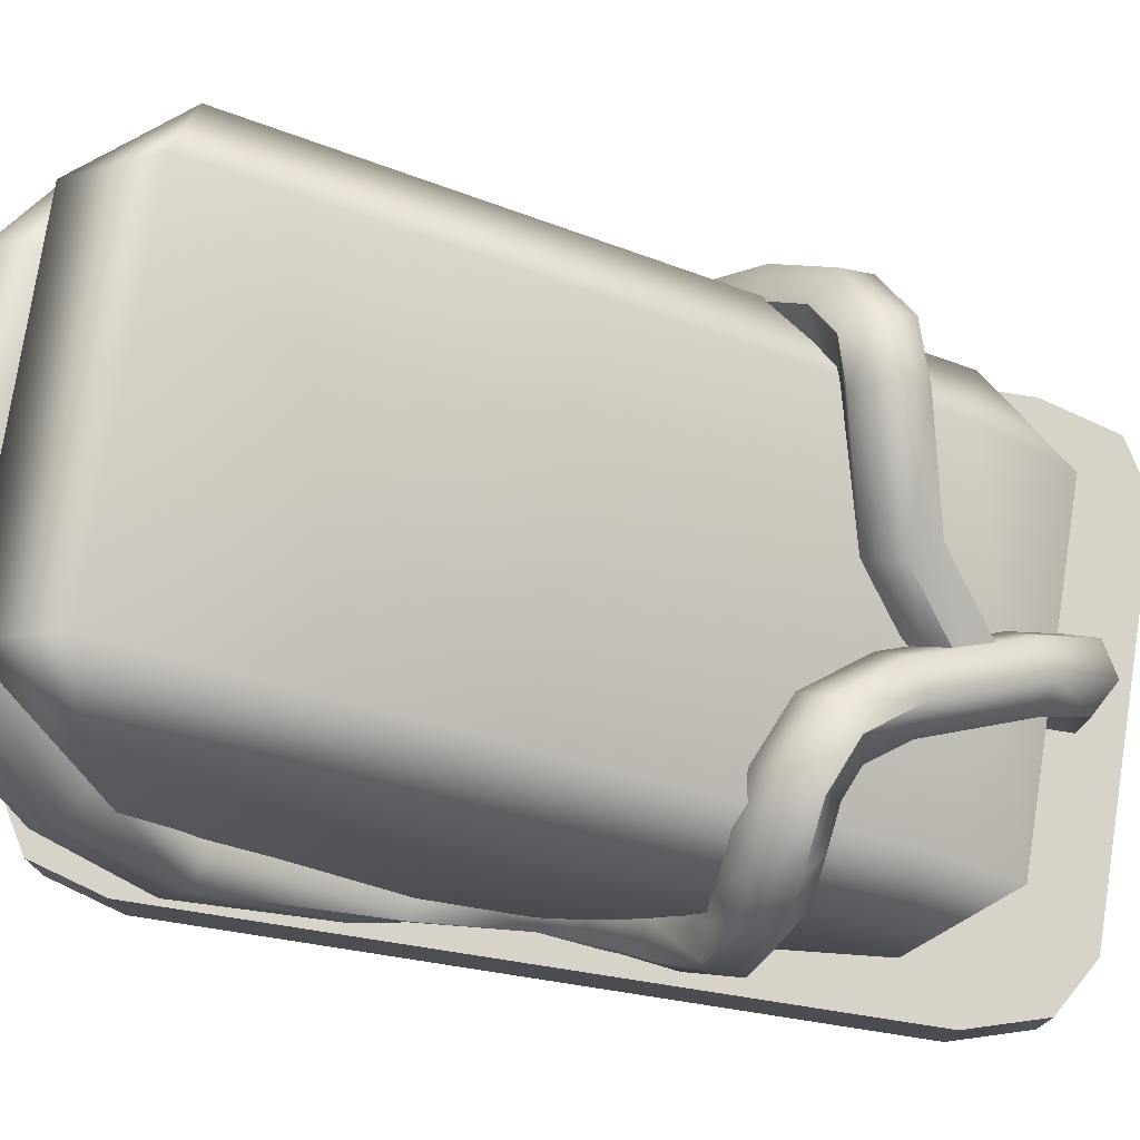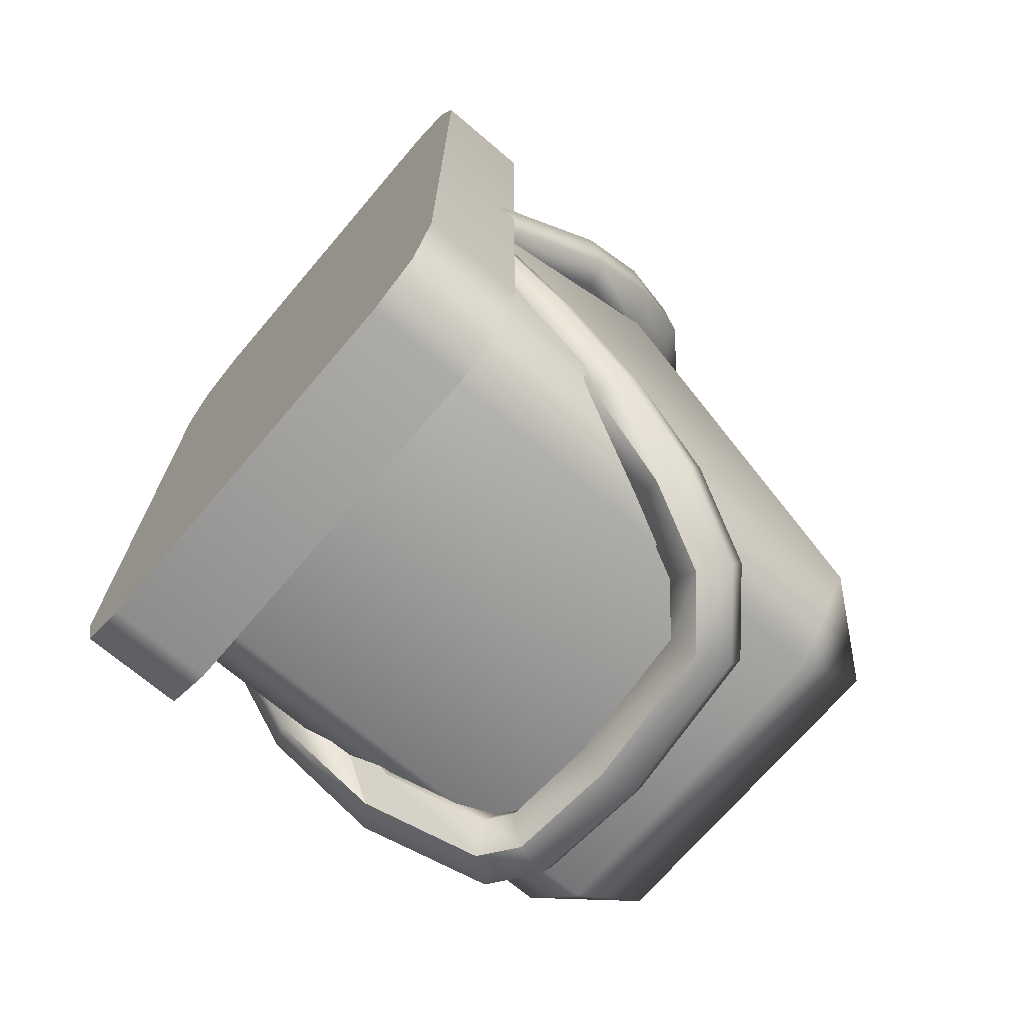
<metadata>
{"format":"obj","ext":"obj","renderer":"f3d","projection":"perspective","resolution":1024,"background":"white","views":[{"elev":76.4,"azim":-81.2,"up":"+Y"},{"elev":-70.6,"azim":49.6,"up":"+Z"}]}
</metadata>
<code>
g Foot_right.007
v -0.1006 -0.05289 -0.1606
v -0.07954 -0.05289 -0.1728
v -0.00349 -0.05289 -0.1728
v -0.00349 -0.05289 0.1845
v -0.1093 -0.05289 -0.1312
v -0.1093 -0.05289 0.1429
v -0.1006 -0.05289 0.1723
v -0.07954 -0.05289 0.1845
v -0.00349 -0.05289 0.1845
v -0.00349 -0.05289 -0.1728
v 0.07256 -0.05289 -0.1728
v 0.09361 -0.05289 -0.1606
v 0.1023 -0.05289 -0.1312
v 0.1023 -0.05289 0.1429
v 0.09361 -0.05289 0.1723
v 0.07256 -0.05289 0.1845
v -0.00349 -0.07659 -0.1728
v -0.00349 -0.05289 -0.1728
v -0.07954 -0.05289 -0.1728
v -0.07954 -0.07659 -0.1728
v -0.1006 -0.05289 -0.1606
v -0.07954 -0.09346 -0.1728
v -0.00349 -0.09346 -0.1728
v -0.1006 -0.09346 -0.1606
v -0.1006 -0.07659 -0.1606
v -0.1093 -0.05289 -0.1312
v -0.1093 -0.09346 -0.1312
v -0.1093 -0.07659 -0.1312
v -0.1093 -0.05289 0.1429
v -0.1093 -0.09346 0.1429
v -0.1093 -0.07659 0.1429
v -0.1006 -0.05289 0.1723
v -0.1006 -0.09346 0.1723
v -0.1006 -0.07659 0.1723
v -0.07954 -0.05289 0.1845
v -0.07954 -0.09346 0.1845
v -0.07954 -0.07659 0.1845
v -0.00349 -0.05289 0.1845
v -0.00349 -0.09346 0.1845
v -0.00349 -0.07659 0.1845
v 0.07256 -0.09346 0.1845
v 0.07256 -0.07659 0.1845
v 0.07256 -0.07659 0.1845
v 0.09361 -0.09346 0.1723
v 0.09361 -0.07659 0.1723
v 0.1023 -0.09346 0.1429
v 0.07256 -0.05289 0.1845
v -0.00349 -0.05289 0.1845
v -0.00349 -0.07659 0.1845
v 0.09361 -0.05289 0.1723
v 0.1023 -0.07659 0.1429
v 0.1023 -0.05289 0.1429
v 0.1023 -0.05289 -0.1312
v 0.1023 -0.07659 -0.1312
v 0.1023 -0.09346 -0.1312
v 0.09361 -0.09346 -0.1606
v 0.09361 -0.07659 -0.1606
v 0.09361 -0.05289 -0.1606
v 0.07256 -0.09346 -0.1728
v 0.07256 -0.07659 -0.1728
v 0.07256 -0.05289 -0.1728
v -0.00349 -0.07659 -0.1728
v -0.00349 -0.05289 -0.1728
v -0.00349 -0.09346 0.1845
v -0.00349 -0.09346 -0.1728
v -0.07954 -0.09346 -0.1728
v -0.1006 -0.09346 -0.1606
v -0.1093 -0.09346 -0.1312
v -0.1093 -0.09346 0.1429
v -0.1006 -0.09346 0.1723
v -0.07954 -0.09346 0.1845
v 0.09361 -0.09346 -0.1606
v 0.07256 -0.09346 -0.1728
v -0.00349 -0.09346 -0.1728
v -0.00349 -0.09346 0.1845
v 0.1023 -0.09346 -0.1312
v 0.1023 -0.09346 0.1429
v 0.09361 -0.09346 0.1723
v 0.07256 -0.09346 0.1845
v -0.06618 0.1238 -0.1544
v 0.06711 -0.05808 -0.1544
v 0.06711 0.1238 -0.1544
v -0.06618 -0.05808 -0.1544
v -0.09474 -0.05808 -0.1183
v -0.09474 0.1238 -0.1183
v -0.09474 0.05539 -0.0002106
v -0.09474 -0.05808 -0.03412
v -0.09474 -0.01301 0.1179
v -0.09474 -0.05808 0.05005
v -0.06618 -0.05808 0.08612
v -0.06618 -0.01301 0.1539
v 0.06711 -0.01301 0.1539
v 0.06711 -0.05808 0.08612
v 0.09567 -0.05808 0.05005
v 0.09567 -0.01301 0.1179
v 0.09567 -0.05808 -0.03412
v 0.09567 0.05539 -0.0002106
v 0.09567 -0.05808 -0.1183
v 0.09567 0.1238 -0.1183
v 0.06711 -0.05808 -0.1544
v 0.06711 0.1238 -0.1544
v -0.09474 -0.05808 -0.03412
v -0.06618 -0.05808 -0.1183
v -0.09474 -0.05808 -0.1183
v -0.06618 -0.05808 -0.1544
v -0.06618 -0.05808 -0.03412
v -0.09474 -0.05808 0.05005
v 0.06711 -0.05808 -0.1183
v 0.06711 -0.05808 -0.1544
v 0.09567 -0.05808 -0.1183
v 0.06711 -0.05808 -0.03412
v 0.09567 -0.05808 -0.03412
v -0.06618 -0.05808 0.05005
v -0.06618 -0.05808 0.08612
v 0.06711 -0.05808 0.08612
v 0.06711 -0.05808 0.05005
v 0.09567 -0.05808 0.05005
v 0.09567 0.05539 -0.0002106
v 0.06711 0.1599 -0.1183
v 0.09567 0.1238 -0.1183
v 0.06711 0.1238 -0.1544
v 0.06711 0.09146 -0.0002106
v 0.09567 -0.01301 0.1179
v -0.06618 0.1599 -0.1183
v -0.06618 0.1238 -0.1544
v -0.09474 0.1238 -0.1183
v -0.06618 0.09146 -0.0002106
v -0.09474 0.05539 -0.0002106
v -0.06618 0.02306 0.1179
v -0.09474 -0.01301 0.1179
v -0.06618 -0.01301 0.1539
v 0.06711 0.02306 0.1179
v 0.06711 -0.01301 0.1539
v 0.0165 -0.05501 0.1684
v 0.0149 -0.01722 0.1539
v 0.0165 -0.05255 0.1542
v 0.01445 -0.01284 0.1677
v 0.004012 -0.05624 0.1755
v 0.006952 0.007903 0.1353
v 0.001866 -0.01241 0.1747
v -0.008479 -0.05501 0.1684
v -0.01028 -0.01635 0.168
v 0.004895 0.01812 0.1453
v -0.007859 0.01925 0.152
v -0.01856 0.01016 0.1486
v -0.02718 0.05026 0.1115
v -0.03714 0.03998 0.1097
v -0.01486 0.04977 0.104
v -0.04255 0.06305 0.09311
v -0.04893 0.05026 0.09508
v -0.06231 0.06451 0.08477
v -0.06086 0.05119 0.09012
v -0.08338 0.05444 0.08221
v -0.07569 0.04396 0.08846
v -0.0125 0.03899 0.0947
v -0.03377 0.06507 0.08184
v -0.04255 0.06305 0.09311
v -0.1009 0.03375 0.07997
v -0.0902 0.02668 0.08664
v -0.03138 0.0543 0.07254
v -0.05958 0.06702 0.07083
v -0.06231 0.06451 0.08477
v -0.08334 0.05583 0.06785
v -0.05541 0.05621 0.06224
v -0.07563 0.04673 0.05975
v -0.08906 0.03097 0.05813
v -0.1003 0.0359 0.06572
v -0.09536 0.01113 0.05254
v -0.1085 0.01019 0.05842
v -0.1085 0.01019 0.05842
v -0.1101 0.004805 0.07171
v -0.09853 0.0003592 0.07912
v -0.106 -0.01884 0.0413
v -0.1074 -0.02766 0.05263
v -0.09591 -0.0311 0.06057
v -0.1019 -0.05069 0.03219
v -0.09008 -0.05549 0.03889
v -0.09976 -0.06564 0.01234
v -0.08766 -0.07233 0.01642
v -0.1037 -0.0644 -0.04161
v -0.09219 -0.07129 -0.04694
v -0.1129 0.0005592 -0.1076
v -0.1017 -0.00471 -0.115
v -0.1009 -0.04013 0.02242
v -0.1019 -0.05069 0.03219
v -0.1035 0.04274 -0.1426
v -0.09265 0.03455 -0.1475
v -0.09904 -0.05294 0.005519
v -0.09976 -0.06564 0.01234
v -0.102 -0.0518 -0.03479
v -0.1037 -0.0644 -0.04161
v -0.1108 0.01013 -0.09706
v -0.07783 0.08514 -0.1744
v -0.06948 0.07365 -0.1769
v -0.1015 0.05119 -0.1311
v -0.05749 0.09639 -0.1805
v -0.05309 0.08272 -0.1818
v -0.07697 0.09207 -0.1618
v -0.009631 0.1006 -0.1797
v -0.01006 0.08628 -0.181
v -0.05786 0.1026 -0.1675
v 0.05483 0.09425 -0.1776
v 0.04973 0.08085 -0.1791
v -0.01017 0.1068 -0.1667
v 0.08242 0.07127 -0.1662
v 0.072 0.06197 -0.1698
v 0.05516 0.1003 -0.1645
v 0.09725 0.03833 -0.1469
v 0.08553 0.03167 -0.152
v 0.08205 0.07794 -0.1535
v 0.1038 0.001681 -0.1216
v 0.09186 -0.003881 -0.1275
v 0.09648 0.04588 -0.1346
v 0.1028 0.01032 -0.1101
v 0.1034 -0.02329 -0.08148
v 0.1044 -0.03342 -0.0917
v 0.09249 -0.03876 -0.09776
v 0.1 -0.04907 -0.0507
v 0.1007 -0.06131 -0.0583
v 0.08872 -0.06709 -0.06381
v 0.09637 -0.0737 -0.02967
v 0.08392 -0.08076 -0.03149
v 0.1026 -0.05976 0.006945
v 0.09147 -0.06408 0.01499
v 0.09631 -0.05945 -0.0274
v 0.09637 -0.0737 -0.02967
v 0.1122 -0.01546 0.03956
v 0.1011 -0.01995 0.04764
v 0.1009 -0.0492 -0.002723
v 0.1116 0.01253 0.05858
v 0.1006 0.006172 0.06538
v 0.1098 -0.007509 0.02778
v 0.104 0.03987 0.07945
v 0.09384 0.03077 0.08418
v 0.1092 0.02066 0.04693
v 0.08658 0.05766 0.09291
v 0.0804 0.04476 0.0947
v 0.1017 0.04768 0.06755
v 0.06362 0.06295 0.09937
v 0.06374 0.04853 0.0993
v 0.08492 0.06479 0.08048
v 0.02148 0.04875 0.1101
v 0.02849 0.03627 0.1083
v -0.004167 0.02688 0.1328
v 0.004246 0.01552 0.1299
v 0.06113 0.0702 0.08715
v 0.01313 0.05388 0.09949
v 0.02148 0.04875 0.1101
v -0.0167 0.02852 0.1259
v -0.004167 0.02688 0.1328
v 0.07707 0.05901 0.06985
v 0.08925 0.0464 0.06037
v 0.09574 0.02244 0.04207
v 0.05876 0.06303 0.07486
v 0.09628 -0.004043 0.02407
v 0.0118 0.04654 0.08715
v -0.02082 0.0188 0.116
v -0.0167 0.02852 0.1259
v -0.0124 0.007439 0.1132
v 0.01882 0.03406 0.08539
v 0.05888 0.04861 0.07479
v 0.07707 0.05901 0.06985
v 0.08799 -0.04296 -0.004347
v 0.07089 0.0461 0.07164
v 0.08925 0.0464 0.06037
v 0.08381 -0.05227 -0.02695
v 0.0791 0.03731 0.06509
v 0.09574 0.02244 0.04207
v 0.08472 0.01609 0.04886
v 0.08521 -0.00853 0.03215
v 0.08731 -0.04261 -0.0486
v 0.1034 -0.02329 -0.08148
v 0.09049 -0.01849 -0.07732
v 0.1028 0.01032 -0.1101
v 0.07683 -0.04729 0.003698
v 0.07529 -0.04838 -0.05411
v 0.07137 -0.05933 -0.02877
v 0.08991 0.0134 -0.1045
v 0.07853 -0.02383 -0.08338
v 0.08398 0.04676 -0.1275
v 0.07126 0.07531 -0.1443
v 0.05039 0.09305 -0.153
v -0.01114 0.09853 -0.1549
v -0.05382 0.09519 -0.1558
v -0.06776 0.0875 -0.1517
v -0.0887 0.05146 -0.1244
v -0.09743 0.01443 -0.09381
v -0.102 -0.0518 -0.03479
v -0.08886 -0.04609 -0.0333
v -0.08621 -0.04695 0.002786
v -0.08804 -0.03437 0.01934
v -0.09309 -0.01347 0.03791
v -0.07736 -0.05298 -0.03863
v -0.0741 -0.05364 0.00687
v -0.0762 -0.03916 0.02604
v -0.08618 0.009157 -0.1011
v -0.08155 -0.0169 0.04585
v -0.07787 0.04327 -0.1293
v -0.07985 0.03482 -0.1408
v -0.0887 0.05146 -0.1244
v -0.06027 0.06909 -0.1668
v -0.05941 0.07601 -0.1542
v -0.06776 0.0875 -0.1517
v -0.04941 0.08151 -0.1571
v -0.05382 0.09519 -0.1558
v -0.0838 0.006684 0.05995
v -0.08906 0.03097 0.05813
v -0.04905 0.07528 -0.1701
v -0.01157 0.08416 -0.1561
v -0.01114 0.09853 -0.1549
v -0.0784 0.02389 0.0648
v -0.07563 0.04673 0.05975
v -0.01103 0.07804 -0.1692
v 0.04529 0.07965 -0.1546
v 0.05039 0.09305 -0.153
v -0.06794 0.03624 0.066
v -0.05396 0.04289 0.06759
v -0.03776 0.04152 0.07451
v -0.02245 0.02871 0.09289
v 0.04496 0.07355 -0.1676
v 0.06084 0.06601 -0.1478
v 0.07126 0.07531 -0.1443
v -0.003744 -0.001183 0.132
v 0.0149 -0.01722 0.1539
v 0.0612 0.05934 -0.1606
v 0.07225 0.0401 -0.1326
v 0.08398 0.04676 -0.1275
v 0.002751 -0.02116 0.1472
v 0.0165 -0.05255 0.1542
v 0.004012 -0.05132 0.1471
v -0.009837 -0.02072 0.1542
v -0.008479 -0.05255 0.1542
v -0.0165 -5.395e-05 0.1387
v -0.01028 -0.01635 0.168
v -0.008479 -0.05501 0.1684
v -0.01856 0.01016 0.1486
v -0.03714 0.03998 0.1097
v -0.03477 0.02921 0.1004
v -0.04893 0.05026 0.09508
v -0.04654 0.0395 0.08578
v -0.03776 0.04152 0.07451
v -0.06086 0.05119 0.09012
v -0.05669 0.04038 0.08153
v -0.05396 0.04289 0.06759
v -0.07569 0.04396 0.08846
v -0.06798 0.03486 0.08036
v -0.0902 0.02668 0.08664
v -0.07897 0.02175 0.07905
v -0.09853 0.0003592 0.07912
v -0.08539 0.001299 0.07323
v -0.08539 0.001299 0.07323
v -0.09591 -0.0311 0.06057
v -0.08296 -0.02572 0.05718
v -0.09008 -0.05549 0.03889
v -0.07722 -0.04972 0.03582
v -0.0762 -0.03916 0.02604
v -0.08766 -0.07233 0.01642
v -0.07483 -0.06633 0.01369
v -0.0741 -0.05364 0.00687
v -0.09219 -0.07129 -0.04694
v -0.07902 -0.06558 -0.04545
v -0.07902 -0.06558 -0.04545
v -0.07736 -0.05298 -0.03863
v -0.1017 -0.00471 -0.115
v -0.08831 -0.0004109 -0.1117
v -0.08618 0.009157 -0.1011
v -0.09265 0.03455 -0.1475
v 0.02716 0.02893 0.09597
v 0.0001284 0.005801 0.1201
v 0.004246 0.01552 0.1299
v 0.02849 0.03627 0.1083
v 0.06137 0.04136 0.08701
v 0.06374 0.04853 0.0993
v 0.07255 0.03897 0.08407
v 0.0804 0.04476 0.0947
v 0.0814 0.02949 0.077
v 0.09384 0.03077 0.08418
v 0.08716 0.007955 0.06052
v 0.1006 0.006172 0.06538
v 0.08764 -0.01648 0.04394
v 0.1011 -0.01995 0.04764
v 0.07857 -0.05785 0.01337
v 0.09147 -0.06408 0.01499
v 0.07142 -0.07358 -0.03104
v 0.08392 -0.08076 -0.03149
v 0.076 -0.06062 -0.06171
v 0.08872 -0.06709 -0.06381
v 0.07137 -0.05933 -0.02877
v 0.01882 0.03406 0.08539
v 0.0001284 0.005801 0.1201
v -0.0124 0.007439 0.1132
v -0.08618 0.009157 -0.1011
v -0.07985 0.03482 -0.1408
v -0.09265 0.03455 -0.1475
v -0.06948 0.07365 -0.1769
v -0.05309 0.08272 -0.1818
v -0.01006 0.08628 -0.181
v 0.04973 0.08085 -0.1791
v 0.072 0.06197 -0.1698
v 0.08553 0.03167 -0.152
v 0.07303 0.03255 -0.1449
v 0.09186 -0.003881 -0.1275
v 0.07894 -0.0007994 -0.1219
v 0.09249 -0.03876 -0.09776
v 0.07953 -0.03396 -0.0936
v 0.07894 -0.0007994 -0.1219
v 0.07797 0.007843 -0.1104
v 0.07953 -0.03396 -0.0936
g Foot_right.007_0
f 3 2 1
f 1 4 3
f 1 5 4
f 5 6 4
f 6 7 4
f 7 8 4
f 11 10 9
f 9 12 11
f 9 13 12
f 9 14 13
f 9 15 14
f 9 16 15
f 19 18 17
f 20 19 17
f 19 20 21
f 22 20 17
f 23 22 17
f 22 24 20
f 20 25 21
f 24 25 20
f 21 25 26
f 24 27 25
f 25 28 26
f 27 28 25
f 29 26 28
f 27 30 28
f 31 29 28
f 30 31 28
f 29 31 32
f 30 33 31
f 31 34 32
f 33 34 31
f 32 34 35
f 33 36 34
f 34 37 35
f 36 37 34
f 38 35 37
f 36 39 37
f 40 38 37
f 39 40 37
f 39 41 40
f 41 42 40
f 41 44 43
f 44 45 43
f 44 46 45
f 43 45 47
f 47 48 43
f 48 49 43
f 45 50 47
f 45 51 50
f 46 51 45
f 51 52 50
f 53 52 51
f 54 51 46
f 54 53 51
f 46 55 54
f 55 56 54
f 54 57 53
f 56 57 54
f 57 58 53
f 56 59 57
f 57 60 58
f 59 60 57
f 59 23 60
f 60 61 58
f 23 62 60
f 61 60 62
f 63 61 62
f 66 65 64
f 64 67 66
f 64 68 67
f 64 69 68
f 64 70 69
f 64 71 70
f 74 73 72
f 72 75 74
f 72 76 75
f 76 77 75
f 77 78 75
f 78 79 75
g Foot_right.007_1
f 82 81 80
f 81 83 80
f 83 84 80
f 84 85 80
f 86 85 84
f 87 86 84
f 88 86 87
f 89 88 87
f 88 89 90
f 91 88 90
f 92 91 90
f 93 92 90
f 92 93 94
f 95 92 94
f 94 96 95
f 96 97 95
f 96 98 97
f 98 99 97
f 98 100 99
f 100 101 99
f 104 103 102
f 105 103 104
f 103 106 102
f 102 106 107
f 103 105 108
f 106 103 108
f 105 109 108
f 109 110 108
f 108 110 111
f 111 106 108
f 110 112 111
f 106 113 107
f 113 106 111
f 114 107 113
f 114 113 115
f 111 112 116
f 116 113 111
f 113 116 115
f 112 117 116
f 115 116 117
f 120 119 118
f 119 120 121
f 119 122 118
f 118 122 123
f 124 119 121
f 125 124 121
f 124 125 126
f 119 124 127
f 124 126 127
f 122 119 127
f 126 128 127
f 127 128 129
f 122 127 129
f 128 130 129
f 131 129 130
f 122 132 123
f 132 122 129
f 129 131 132
f 133 123 132
f 131 133 132
g Foot_right.007_2
f 136 135 134
f 135 137 134
f 134 137 138
f 135 139 137
f 137 140 138
f 138 140 141
f 140 142 141
f 137 143 140
f 139 143 137
f 140 144 142
f 143 144 140
f 144 145 142
f 144 146 145
f 146 147 145
f 143 148 144
f 148 146 144
f 146 149 147
f 149 150 147
f 149 151 150
f 151 152 150
f 151 153 152
f 153 154 152
f 139 155 143
f 155 148 143
f 148 156 146
f 156 157 146
f 153 158 154
f 158 159 154
f 155 160 148
f 160 156 148
f 156 161 157
f 161 162 157
f 163 153 162
f 161 163 162
f 164 161 156
f 160 164 156
f 165 163 161
f 164 165 161
f 165 166 163
f 163 167 153
f 166 167 163
f 167 158 153
f 166 168 167
f 167 169 158
f 168 170 167
f 169 171 158
f 158 171 159
f 171 172 159
f 169 173 171
f 171 174 172
f 173 174 171
f 174 175 172
f 174 176 175
f 176 177 175
f 176 178 177
f 178 179 177
f 178 180 179
f 180 181 179
f 180 182 181
f 182 183 181
f 173 184 174
f 184 185 174
f 182 186 183
f 186 187 183
f 184 188 185
f 188 189 185
f 188 190 189
f 190 191 189
f 190 192 191
f 192 182 191
f 186 193 187
f 193 194 187
f 195 186 182
f 192 195 182
f 193 196 194
f 196 197 194
f 198 193 186
f 195 198 186
f 196 199 197
f 199 200 197
f 201 196 193
f 198 201 193
f 199 202 200
f 202 203 200
f 204 199 196
f 201 204 196
f 202 205 203
f 205 206 203
f 207 202 199
f 204 207 199
f 205 208 206
f 208 209 206
f 210 205 202
f 207 210 202
f 208 211 209
f 211 212 209
f 213 208 205
f 210 213 205
f 214 211 208
f 213 214 208
f 214 215 211
f 211 216 212
f 215 216 211
f 216 217 212
f 215 218 216
f 216 219 217
f 218 219 216
f 219 220 217
f 219 221 220
f 221 222 220
f 221 223 222
f 223 224 222
f 218 225 219
f 225 226 219
f 223 227 224
f 227 228 224
f 229 223 226
f 225 229 226
f 227 230 228
f 230 231 228
f 232 227 223
f 229 232 223
f 230 233 231
f 233 234 231
f 235 230 227
f 232 235 227
f 233 236 234
f 236 237 234
f 238 233 230
f 235 238 230
f 236 239 237
f 239 240 237
f 241 236 233
f 238 241 233
f 239 242 240
f 242 243 240
f 242 244 243
f 244 245 243
f 246 239 236
f 241 246 236
f 246 247 239
f 247 248 239
f 247 249 248
f 249 250 248
f 251 241 238
f 252 251 238
f 252 238 235
f 253 252 235
f 253 235 232
f 251 254 241
f 254 246 241
f 255 253 232
f 255 232 229
f 256 247 246
f 254 256 246
f 256 257 247
f 257 258 247
f 259 257 256
f 260 259 256
f 260 256 254
f 261 260 254
f 261 254 262
f 263 255 229
f 263 229 225
f 264 261 262
f 264 262 265
f 266 263 225
f 266 225 218
f 267 264 265
f 267 265 268
f 269 268 255
f 269 267 268
f 270 255 263
f 270 269 255
f 271 266 218
f 271 218 272
f 273 271 272
f 273 272 274
f 275 263 266
f 275 270 263
f 266 271 276
f 276 271 273
f 277 275 266
f 277 266 276
f 278 273 274
f 278 274 213
f 279 276 273
f 279 273 278
f 280 278 213
f 280 213 210
f 281 280 210
f 281 210 207
f 282 281 207
f 282 207 204
f 283 282 204
f 283 204 201
f 284 283 201
f 284 201 198
f 285 284 198
f 285 198 195
f 286 285 195
f 286 195 192
f 287 286 192
f 287 192 288
f 289 287 288
f 289 288 188
f 290 289 188
f 290 188 184
f 291 290 184
f 291 184 173
f 292 291 173
f 292 173 170
f 168 292 170
f 293 289 290
f 294 293 290
f 294 290 291
f 295 294 291
f 295 291 292
f 293 296 289
f 296 287 289
f 297 295 292
f 297 292 168
f 296 298 287
f 299 298 296
f 298 300 287
f 299 301 298
f 298 302 300
f 301 302 298
f 302 303 300
f 302 304 303
f 304 305 303
f 306 297 168
f 306 168 307
f 301 308 302
f 308 304 302
f 304 309 305
f 309 310 305
f 311 306 307
f 311 307 312
f 308 313 304
f 313 309 304
f 309 314 310
f 314 315 310
f 316 311 312
f 316 312 164
f 317 316 164
f 317 164 160
f 318 317 160
f 318 160 155
f 319 318 155
f 319 155 139
f 313 320 309
f 320 314 309
f 314 321 315
f 321 322 315
f 323 319 139
f 323 139 324
f 320 325 314
f 325 321 314
f 321 326 322
f 326 327 322
f 328 323 324
f 328 324 329
f 330 328 329
f 331 328 330
f 332 331 330
f 333 323 328
f 331 333 328
f 334 331 332
f 335 334 332
f 334 336 331
f 336 333 331
f 336 337 333
f 333 338 323
f 337 338 333
f 338 319 323
f 337 339 338
f 338 340 319
f 339 340 338
f 340 341 319
f 339 342 340
f 340 343 341
f 342 343 340
f 343 344 341
f 342 345 343
f 343 346 344
f 345 346 343
f 346 316 344
f 345 347 346
f 346 348 316
f 347 348 346
f 348 311 316
f 347 349 348
f 348 350 311
f 349 351 348
f 350 306 311
f 349 352 351
f 350 353 306
f 352 353 351
f 353 297 306
f 352 354 353
f 353 355 297
f 354 355 353
f 355 356 297
f 354 357 355
f 355 358 356
f 357 358 355
f 358 359 356
f 357 360 358
f 358 361 359
f 360 362 358
f 361 363 359
f 360 364 362
f 361 365 363
f 364 365 362
f 365 366 363
f 365 364 367
f 367 366 365
f 370 369 368
f 371 370 368
f 371 368 372
f 373 371 372
f 373 372 374
f 375 373 374
f 375 374 376
f 377 375 376
f 377 376 378
f 379 377 378
f 379 378 380
f 381 379 380
f 381 380 382
f 383 381 382
f 383 382 384
f 385 383 384
f 385 384 386
f 387 385 386
f 384 382 388
f 386 384 388
f 382 275 388
f 382 380 275
f 380 270 275
f 380 378 270
f 378 269 270
f 378 376 269
f 376 267 269
f 376 374 267
f 374 264 267
f 374 372 264
f 372 261 264
f 372 368 261
f 368 389 261
f 368 390 389
f 390 391 389
f 394 393 392
f 394 395 393
f 395 301 393
f 395 396 301
f 396 308 301
f 396 397 308
f 397 313 308
f 397 398 313
f 398 320 313
f 398 399 320
f 399 325 320
f 399 400 325
f 400 401 325
f 325 401 321
f 400 402 401
f 401 326 321
f 402 403 401
f 402 404 403
f 404 405 403
f 404 387 405
f 387 386 405
f 401 406 326
f 406 407 326
f 326 407 327
f 407 278 327
f 406 408 407
f 407 279 278
f 408 279 407
f 408 386 279
f 386 276 279
f 388 276 386

</code>
